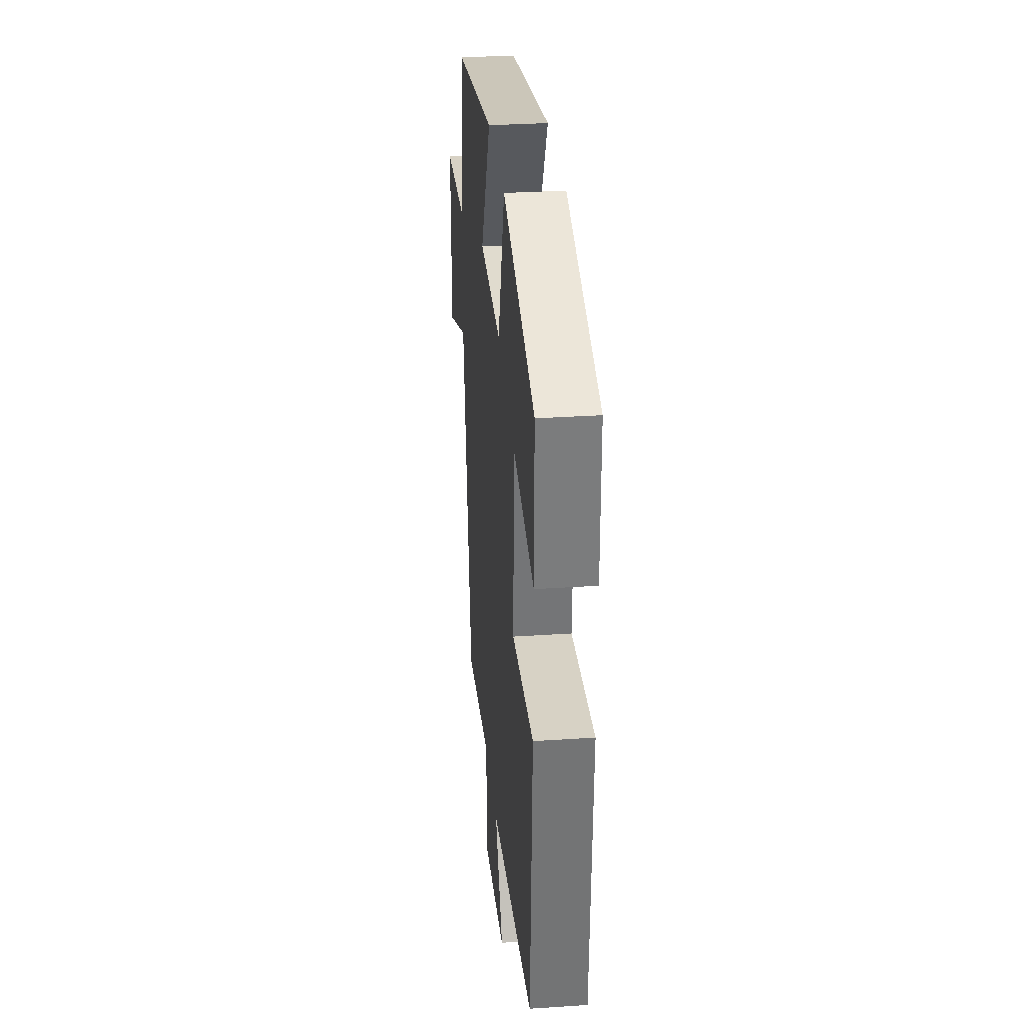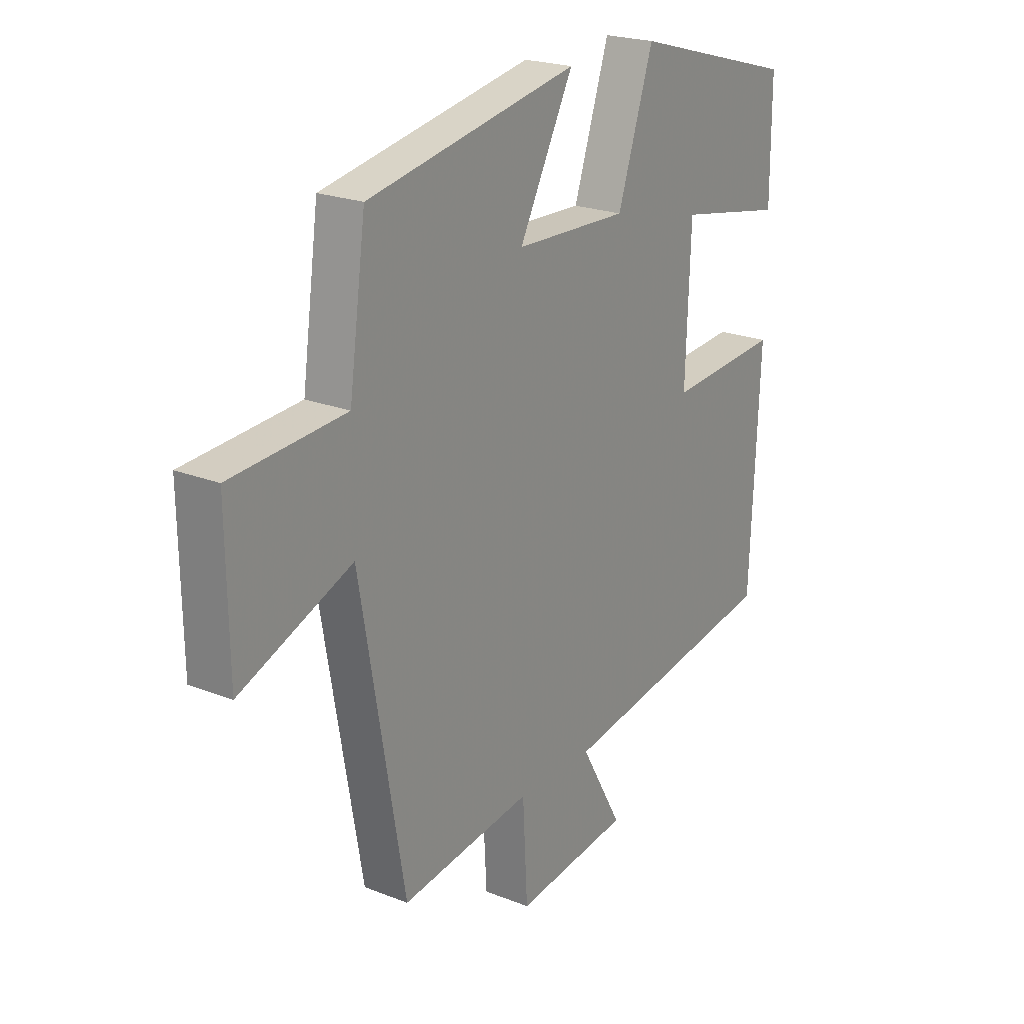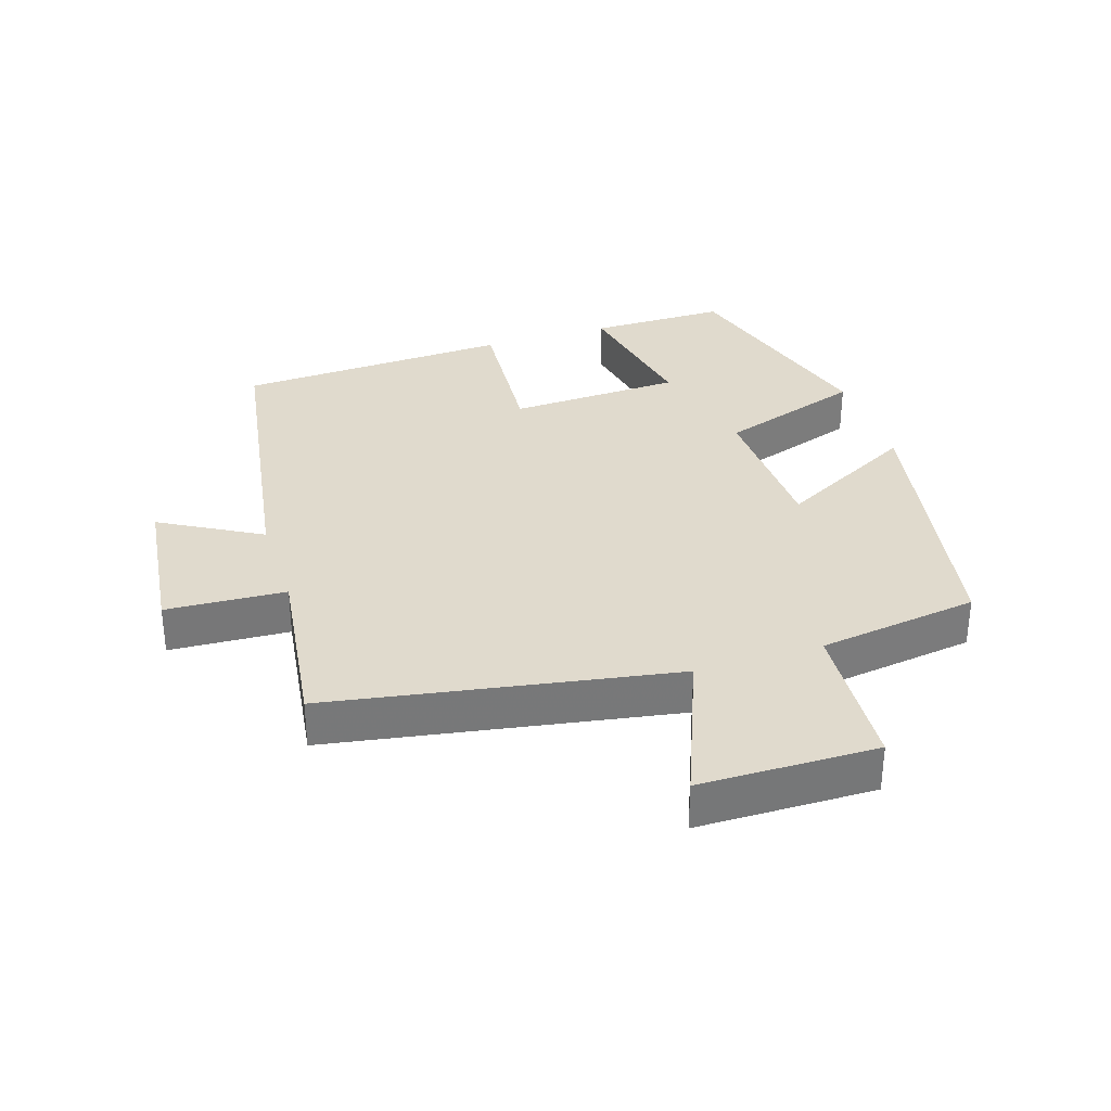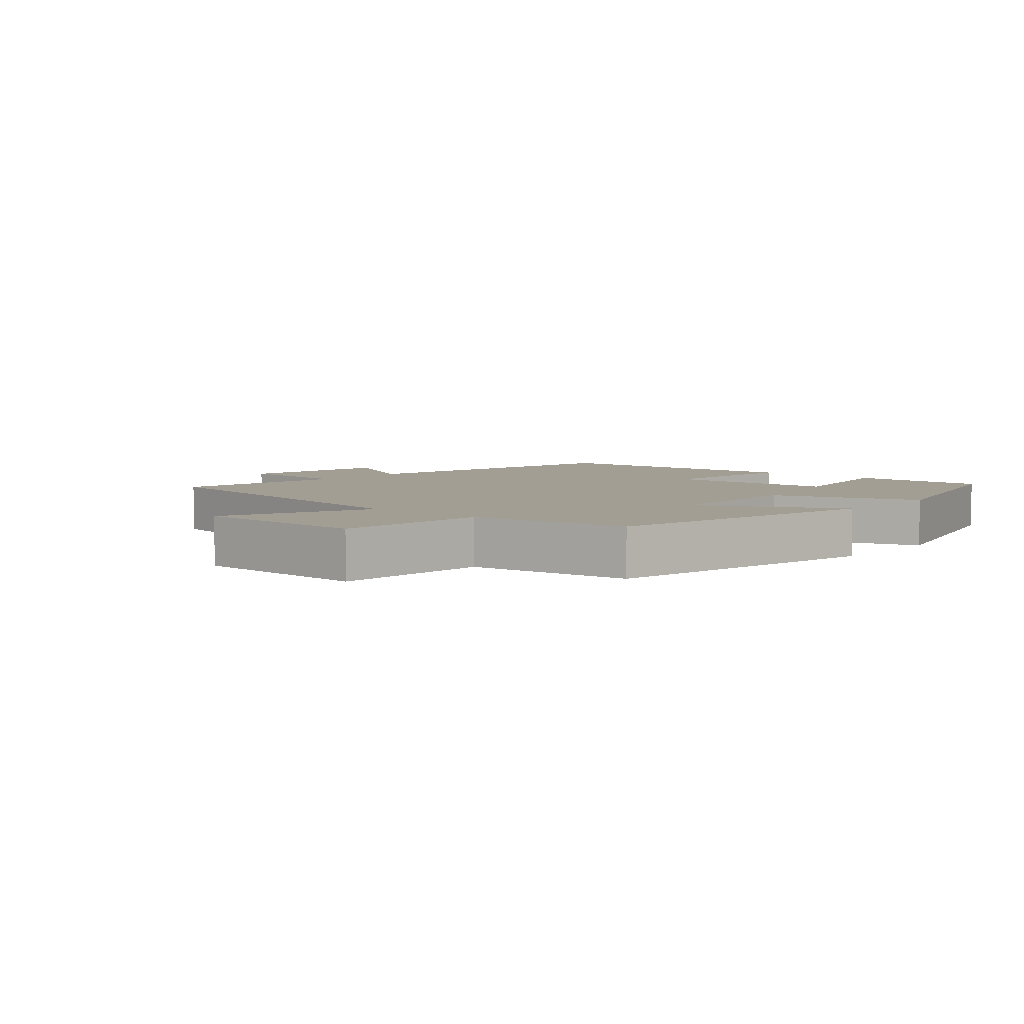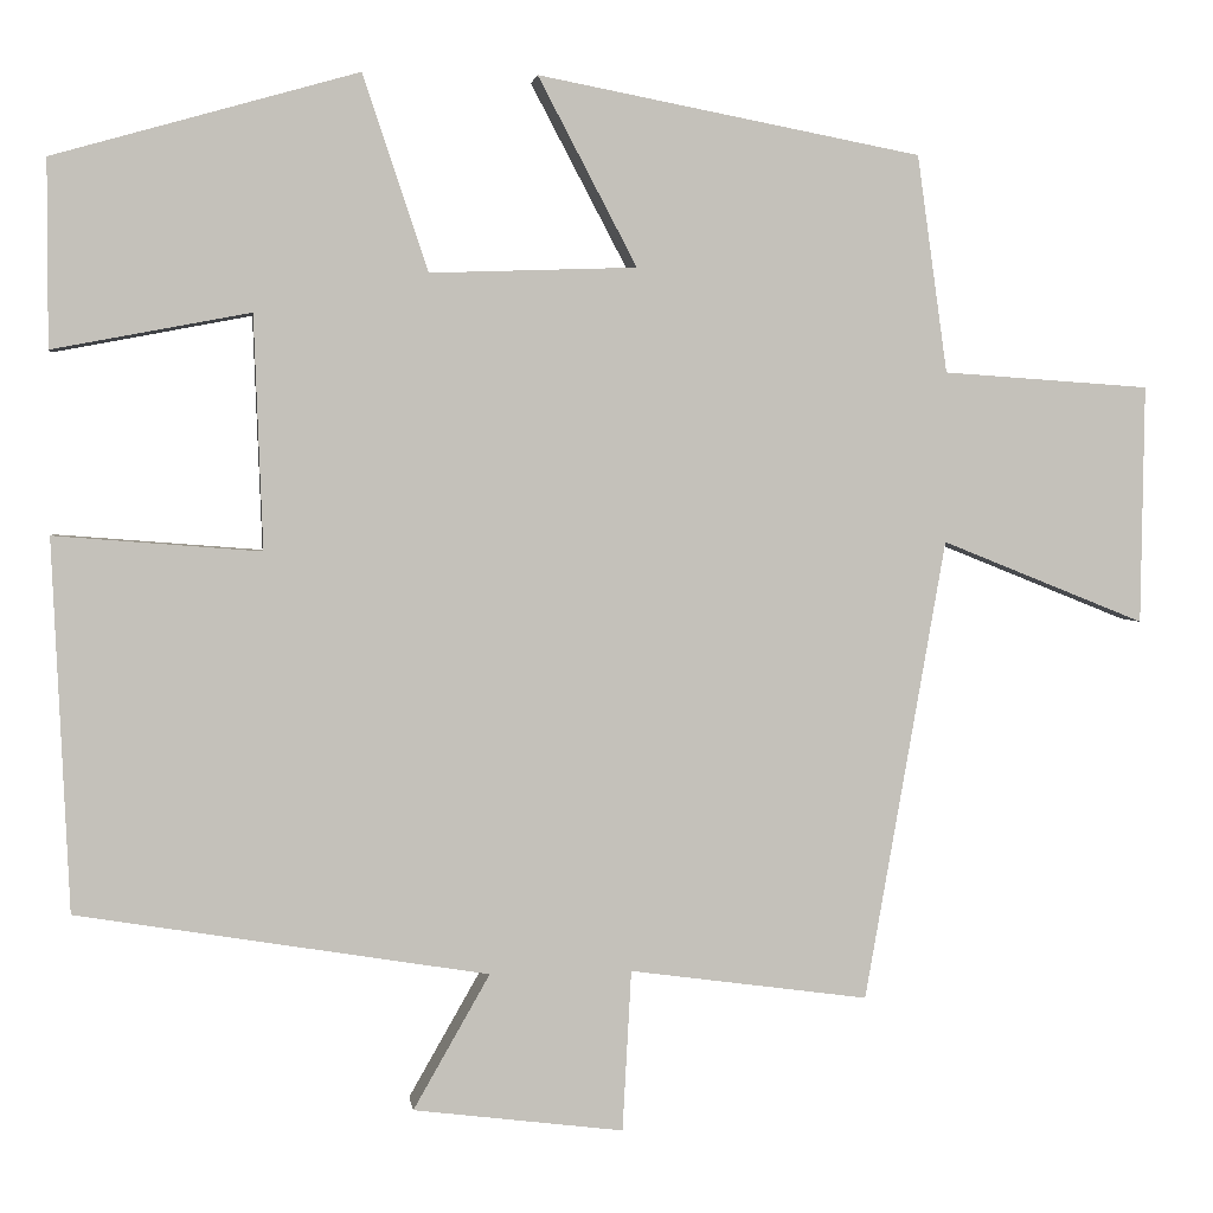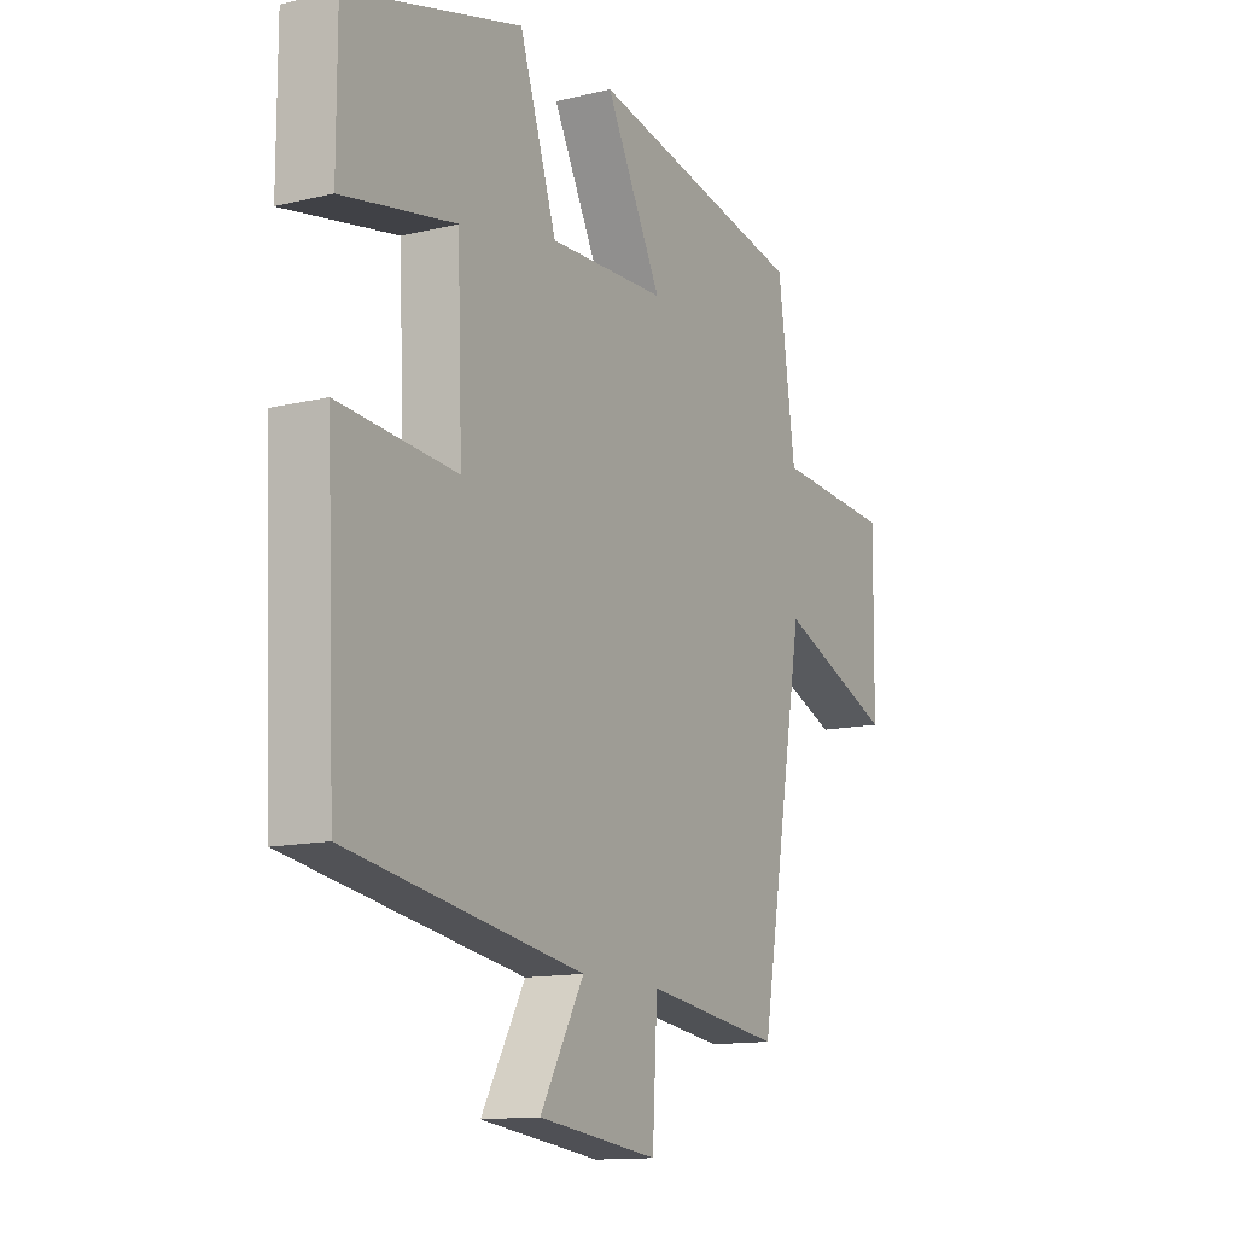
<metadata>
{"format":"obj","ext":"obj","renderer":"f3d","projection":"perspective","resolution":1024,"background":"white","views":[{"elev":31.7,"azim":84.6,"up":"+Z"},{"elev":22.1,"azim":-55.4,"up":"+Z"},{"elev":33.0,"azim":-108.0,"up":"+Y"},{"elev":5.2,"azim":-48.8,"up":"+Y"},{"elev":2.6,"azim":172.4,"up":"+Z"},{"elev":-13.1,"azim":119.1,"up":"+Z"}]}
</metadata>
<code>
v 0.5 0.07 0.403
v 0.5 0.07 0.194
v 0.279 0.07 0.236
v 0.269 0.07 -0.026
v 0.5 0.07 -0.008
v 0.481 0.07 -0.424
v 0.02 0.07 -0.5
v 0.106 0.07 -0.651
v -0.13 0.07 -0.681
v -0.14 0.07 -0.5
v -0.409 0.07 -0.537
v -0.5 0.07 -0.018
v -0.729 0.07 -0.11
v -0.733 0.07 0.158
v -0.5 0.07 0.174
v -0.466 0.07 0.418
v -0.035 0.07 0.5
v -0.146 0.07 0.289
v 0.086 0.07 0.281
v 0.159 0.07 0.5
v 0.5 0 0.403
v 0.5 0 0.194
v 0.279 0 0.236
v 0.269 0 -0.026
v 0.5 0 -0.008
v 0.481 0 -0.424
v 0.02 0 -0.5
v 0.106 0 -0.651
v -0.13 0 -0.681
v -0.14 0 -0.5
v -0.409 0 -0.537
v -0.5 0 -0.018
v -0.729 0 -0.11
v -0.733 0 0.158
v -0.5 0 0.174
v -0.466 0 0.418
v -0.035 0 0.5
v -0.146 0 0.289
v 0.086 0 0.281
v 0.159 0 0.5
f 1 2 3
f 20 1 3
f 19 20 3
f 18 19 3 4
f 15 16 17 18
f 15 18 4
f 12 13 14 15
f 12 15 4
f 11 12 4
f 10 11 4
f 7 8 9 10
f 6 7 10
f 5 6 10
f 4 5 10
f 23 22 21
f 23 21 40
f 23 40 39
f 24 23 39 38
f 38 37 36 35
f 24 38 35
f 35 34 33 32
f 24 35 32
f 24 32 31
f 24 31 30
f 30 29 28 27
f 30 27 26
f 30 26 25
f 30 25 24
f 1 21 22 2
f 2 22 23 3
f 3 23 24 4
f 4 24 25 5
f 5 25 26 6
f 6 26 27 7
f 7 27 28 8
f 8 28 29 9
f 9 29 30 10
f 10 30 31 11
f 11 31 32 12
f 12 32 33 13
f 13 33 34 14
f 14 34 35 15
f 15 35 36 16
f 16 36 37 17
f 17 37 38 18
f 18 38 39 19
f 19 39 40 20
f 20 40 21 1

</code>
